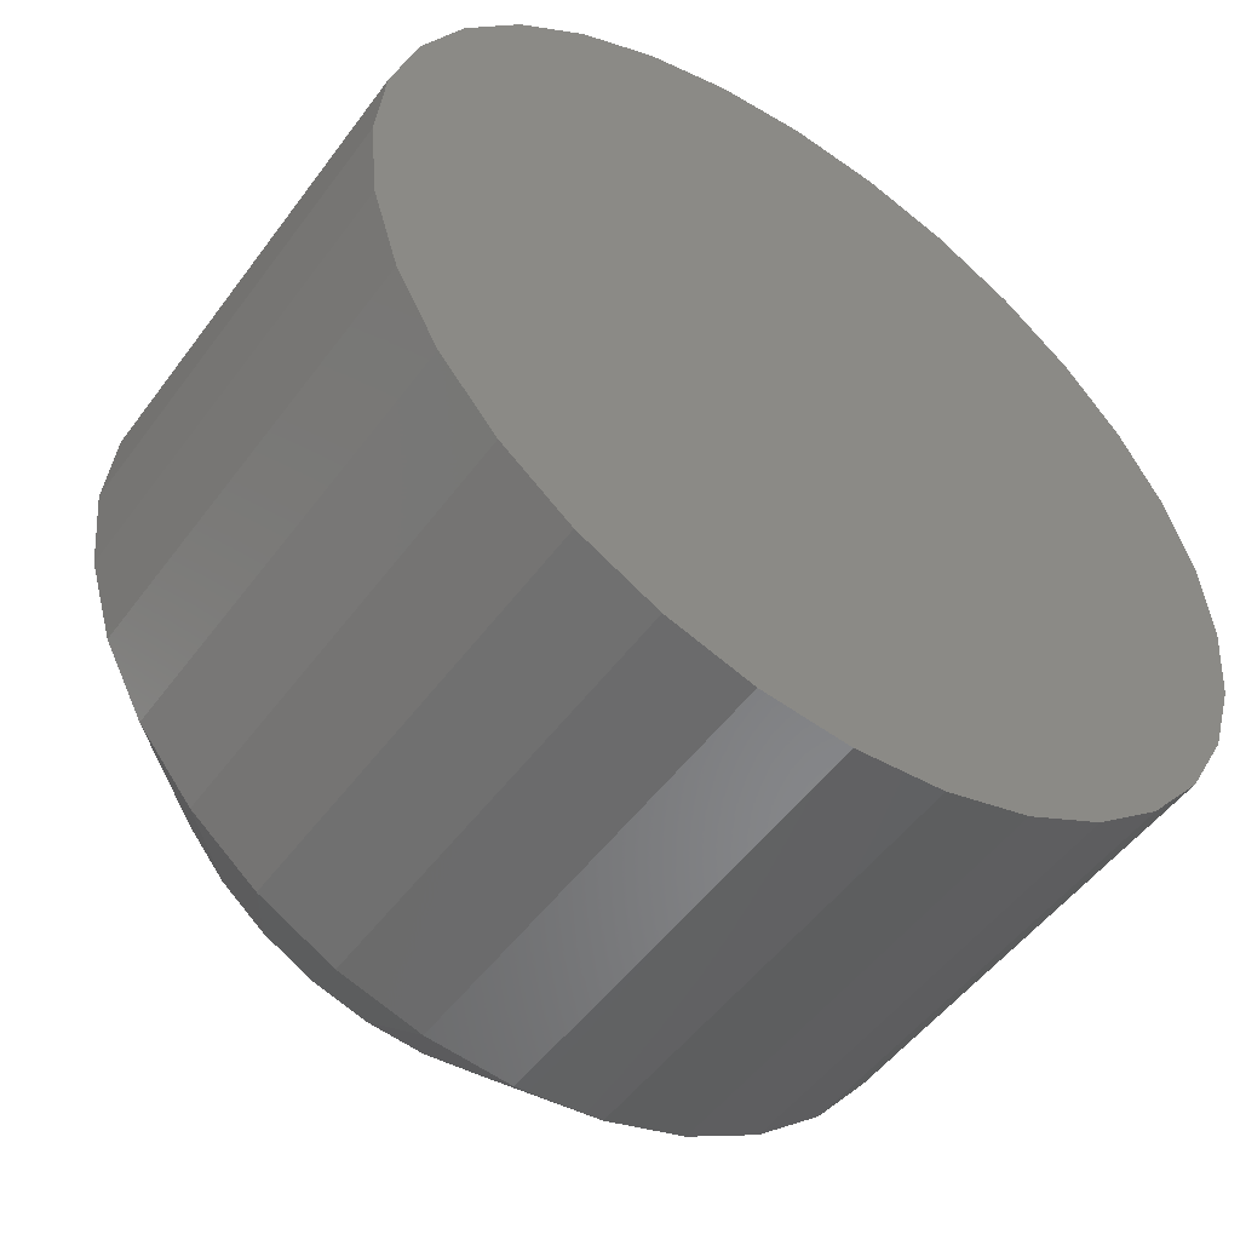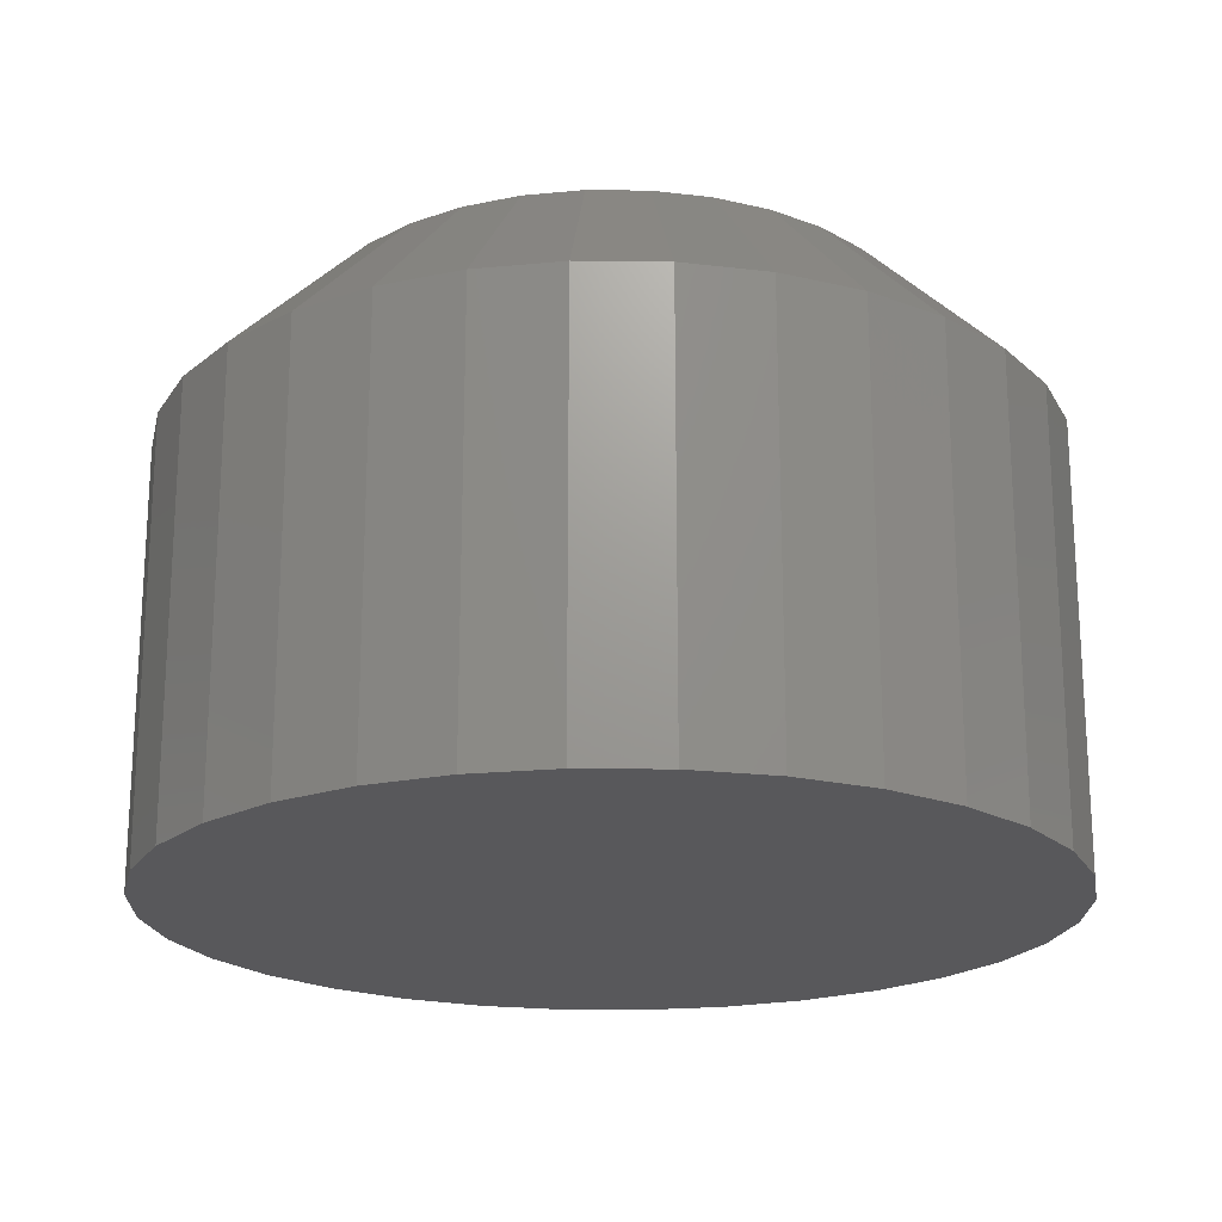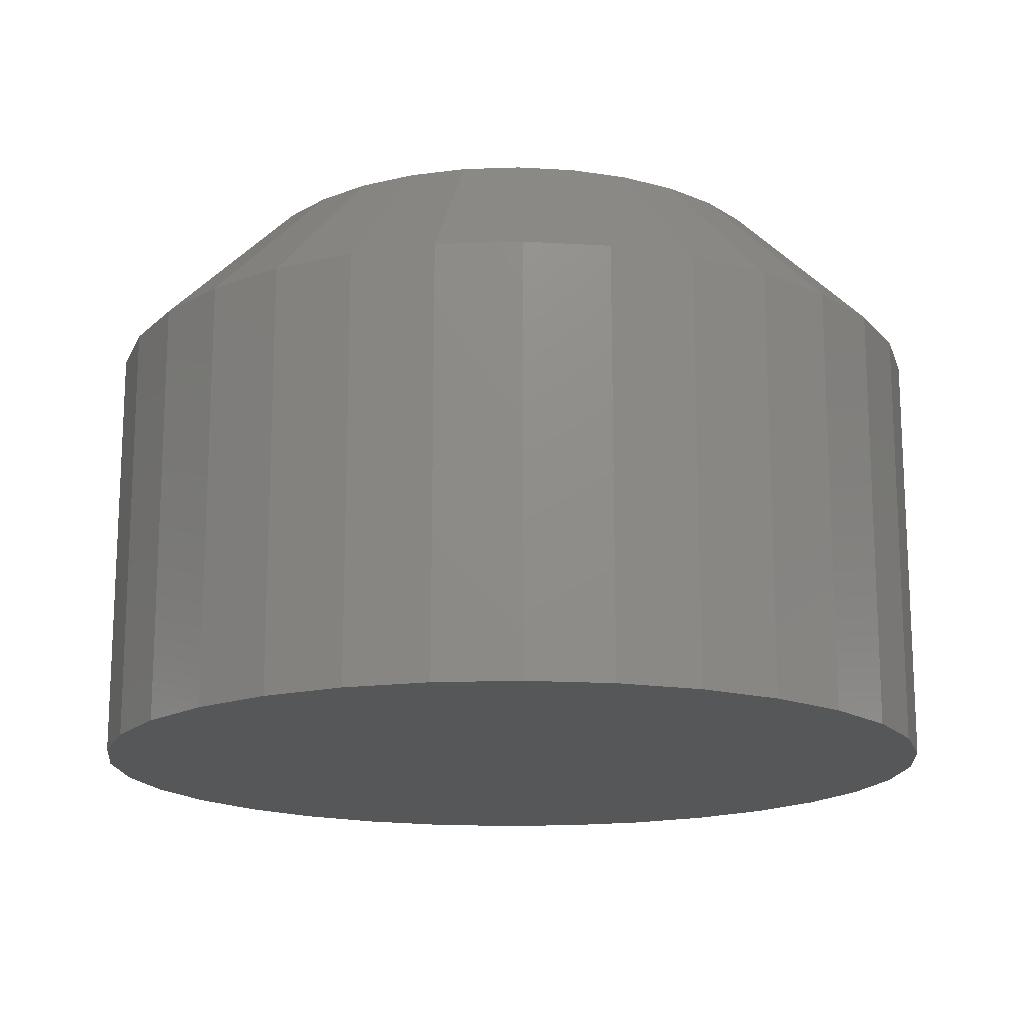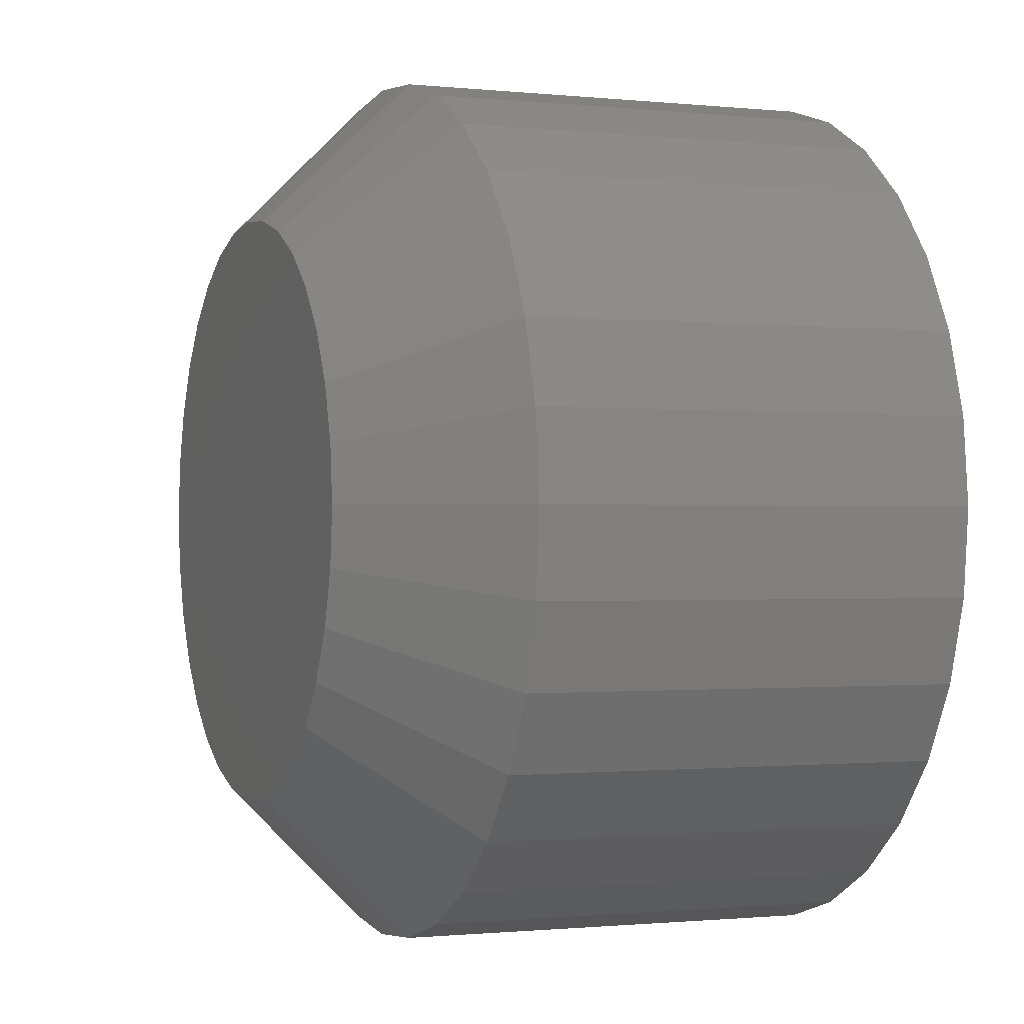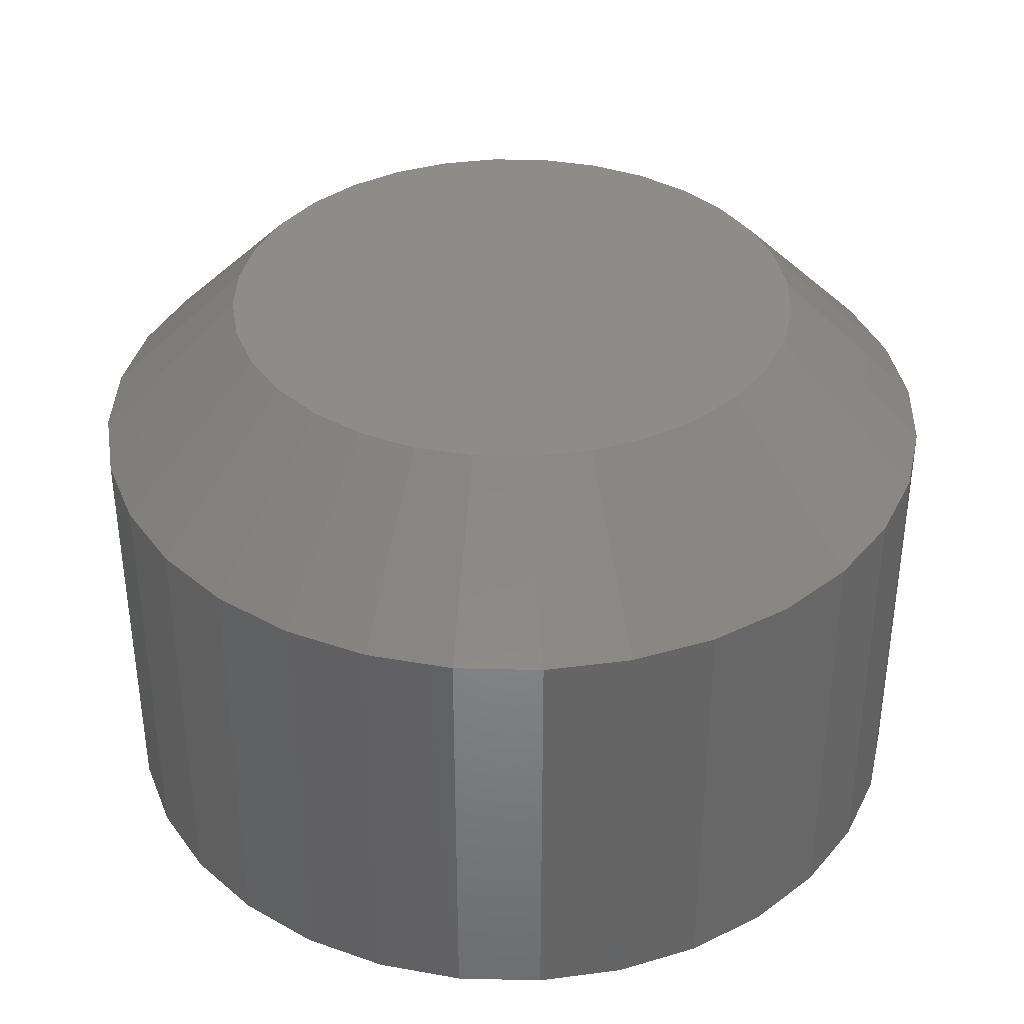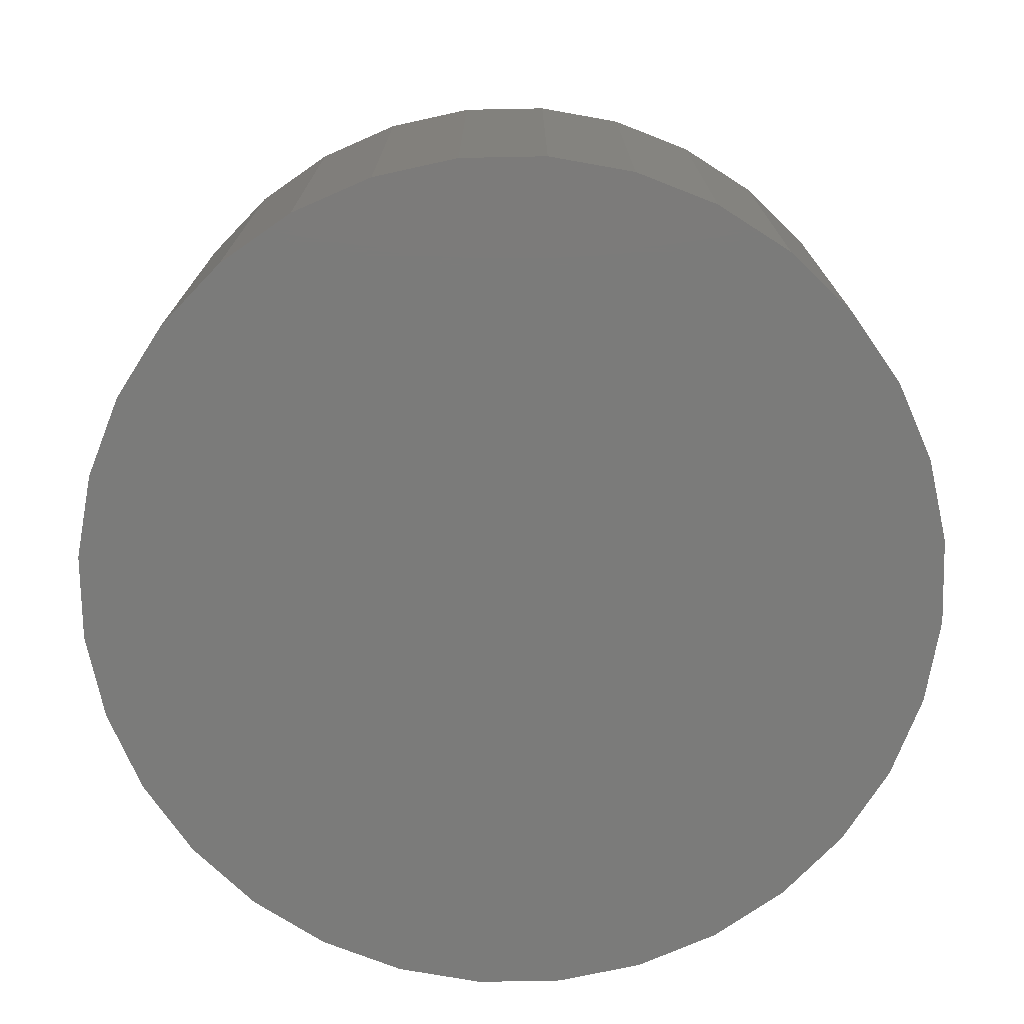
<metadata>
{"format":"stl","ext":"stl","renderer":"f3d","projection":"perspective","resolution":1024,"background":"white","views":[{"elev":-51.1,"azim":144.8,"up":"+Y"},{"elev":-20.2,"azim":83.2,"up":"+Z"},{"elev":-16.3,"azim":111.1,"up":"+Z"},{"elev":-0.9,"azim":68.8,"up":"+Y"},{"elev":37.2,"azim":41.1,"up":"+Z"},{"elev":-74.2,"azim":85.5,"up":"+Z"}]}
</metadata>
<code>
# stl→obj: 96 verts, 188 faces
v 0.6759 -0.1347 0.03125
v 0.6559 -0.1367 0.03125
v 0.6783 -0.1367 0.03125
v 0.6539 -0.1391 0.03125
v 0.6803 -0.1391 0.03125
v 0.6524 -0.1419 0.03125
v 0.6818 -0.1419 0.03125
v 0.6818 -0.154 0.03125
v 0.6539 -0.1568 0.03125
v 0.6803 -0.1568 0.03125
v 0.6559 -0.1592 0.03125
v 0.6783 -0.1592 0.03125
v 0.6583 -0.1611 0.03125
v 0.6759 -0.1611 0.03125
v 0.661 -0.1626 0.03125
v 0.664 -0.1635 0.03125
v 0.6732 -0.1626 0.03125
v 0.6671 -0.1638 0.03125
v 0.6702 -0.1635 0.03125
v 0.6583 -0.1347 0.03125
v 0.6732 -0.1333 0.03125
v 0.6702 -0.1324 0.03125
v 0.6671 -0.1321 0.03125
v 0.664 -0.1324 0.03125
v 0.661 -0.1333 0.03125
v 0.6827 -0.1448 0.03125
v 0.6515 -0.1448 0.03125
v 0.683 -0.1479 0.03125
v 0.6512 -0.1479 0.03125
v 0.6827 -0.151 0.03125
v 0.6515 -0.151 0.03125
v 0.6524 -0.154 0.03125
v 0.6908 -0.1479 0
v 0.6908 -0.1479 0.02344
v 0.6903 -0.1526 0
v 0.6903 -0.1526 0.02344
v 0.689 -0.157 0
v 0.689 -0.157 0.02344
v 0.6868 -0.1611 0
v 0.6868 -0.1611 0.02344
v 0.6839 -0.1647 0
v 0.6839 -0.1647 0.02344
v 0.6803 -0.1676 0
v 0.6803 -0.1676 0.02344
v 0.6762 -0.1698 0
v 0.6762 -0.1698 0.02344
v 0.6717 -0.1712 0
v 0.6717 -0.1712 0.02344
v 0.6671 -0.1716 0
v 0.6671 -0.1716 0.02344
v 0.6625 -0.1712 0
v 0.6625 -0.1712 0.02344
v 0.658 -0.1698 0
v 0.658 -0.1698 0.02344
v 0.6539 -0.1676 0
v 0.6539 -0.1676 0.02344
v 0.6504 -0.1647 0
v 0.6504 -0.1647 0.02344
v 0.6474 -0.1611 0
v 0.6474 -0.1611 0.02344
v 0.6452 -0.157 0
v 0.6452 -0.157 0.02344
v 0.6439 -0.1526 0
v 0.6439 -0.1526 0.02344
v 0.6434 -0.1479 0
v 0.6434 -0.1479 0.02344
v 0.6439 -0.1433 0
v 0.6439 -0.1433 0.02344
v 0.6452 -0.1389 0
v 0.6452 -0.1389 0.02344
v 0.6474 -0.1348 0
v 0.6474 -0.1348 0.02344
v 0.6504 -0.1312 0
v 0.6504 -0.1312 0.02344
v 0.6539 -0.1283 0
v 0.6539 -0.1283 0.02344
v 0.658 -0.1261 0
v 0.658 -0.1261 0.02344
v 0.6625 -0.1247 0
v 0.6625 -0.1247 0.02344
v 0.6671 -0.1243 0
v 0.6671 -0.1243 0.02344
v 0.6717 -0.1247 0
v 0.6717 -0.1247 0.02344
v 0.6762 -0.1261 0
v 0.6762 -0.1261 0.02344
v 0.6803 -0.1283 0
v 0.6803 -0.1283 0.02344
v 0.6839 -0.1312 0
v 0.6839 -0.1312 0.02344
v 0.6868 -0.1348 0
v 0.6868 -0.1348 0.02344
v 0.689 -0.1389 0
v 0.689 -0.1389 0.02344
v 0.6903 -0.1433 0
v 0.6903 -0.1433 0.02344
f 1 2 3
f 3 2 4
f 3 4 5
f 5 4 6
f 5 6 7
f 8 9 10
f 10 9 11
f 10 11 12
f 12 11 13
f 12 13 14
f 13 15 14
f 14 15 16
f 14 16 17
f 16 18 17
f 17 18 19
f 20 2 1
f 20 1 21
f 20 21 22
f 20 22 23
f 20 23 24
f 20 24 25
f 7 6 26
f 26 6 27
f 26 27 28
f 28 27 29
f 28 29 30
f 30 29 31
f 30 31 8
f 8 31 32
f 8 32 9
f 33 34 35
f 35 34 36
f 35 36 37
f 37 36 38
f 37 38 39
f 39 38 40
f 39 40 41
f 41 40 42
f 41 42 43
f 43 42 44
f 43 44 45
f 45 44 46
f 45 46 47
f 47 46 48
f 47 48 49
f 49 48 50
f 49 50 51
f 51 50 52
f 51 52 53
f 53 52 54
f 53 54 55
f 55 54 56
f 55 56 57
f 57 56 58
f 57 58 59
f 59 58 60
f 59 60 61
f 61 60 62
f 61 62 63
f 63 62 64
f 63 64 65
f 65 64 66
f 65 66 67
f 67 66 68
f 67 68 69
f 69 68 70
f 69 70 71
f 71 70 72
f 71 72 73
f 73 72 74
f 73 74 75
f 75 74 76
f 75 76 77
f 77 76 78
f 77 78 79
f 79 78 80
f 79 80 81
f 81 80 82
f 81 82 83
f 83 82 84
f 83 84 85
f 85 84 86
f 85 86 87
f 87 86 88
f 87 88 89
f 89 88 90
f 89 90 91
f 91 90 92
f 91 92 93
f 93 92 94
f 93 94 95
f 95 94 96
f 95 96 33
f 33 96 34
f 28 30 34
f 30 36 34
f 66 64 29
f 64 31 29
f 64 62 32
f 31 64 32
f 60 58 9
f 9 62 60
f 32 62 9
f 56 54 15
f 13 56 15
f 13 11 56
f 52 50 16
f 16 54 52
f 15 54 16
f 48 46 17
f 19 48 17
f 19 18 48
f 44 42 14
f 14 46 44
f 17 46 14
f 40 38 8
f 10 40 8
f 10 12 40
f 30 38 36
f 8 38 30
f 11 9 58
f 58 56 11
f 18 16 50
f 50 48 18
f 12 14 42
f 42 40 12
f 29 27 66
f 27 68 66
f 34 96 28
f 96 26 28
f 96 94 7
f 26 96 7
f 92 90 5
f 5 94 92
f 7 94 5
f 88 86 21
f 1 88 21
f 1 3 88
f 84 82 22
f 22 86 84
f 21 86 22
f 80 78 25
f 24 80 25
f 24 23 80
f 76 74 20
f 20 78 76
f 25 78 20
f 72 70 6
f 4 72 6
f 4 2 72
f 27 70 68
f 6 70 27
f 3 5 90
f 90 88 3
f 23 22 82
f 82 80 23
f 2 20 74
f 74 72 2
f 77 79 81
f 77 81 83
f 85 77 83
f 75 77 85
f 87 75 85
f 73 75 87
f 89 73 87
f 71 73 89
f 91 71 89
f 69 71 91
f 93 69 91
f 67 69 93
f 95 67 93
f 37 61 35
f 59 61 37
f 39 59 37
f 57 59 39
f 41 57 39
f 55 57 41
f 43 55 41
f 53 55 43
f 45 53 43
f 51 53 45
f 49 51 45
f 47 49 45
f 61 63 35
f 35 63 65
f 35 65 33
f 33 65 67
f 33 67 95

</code>
